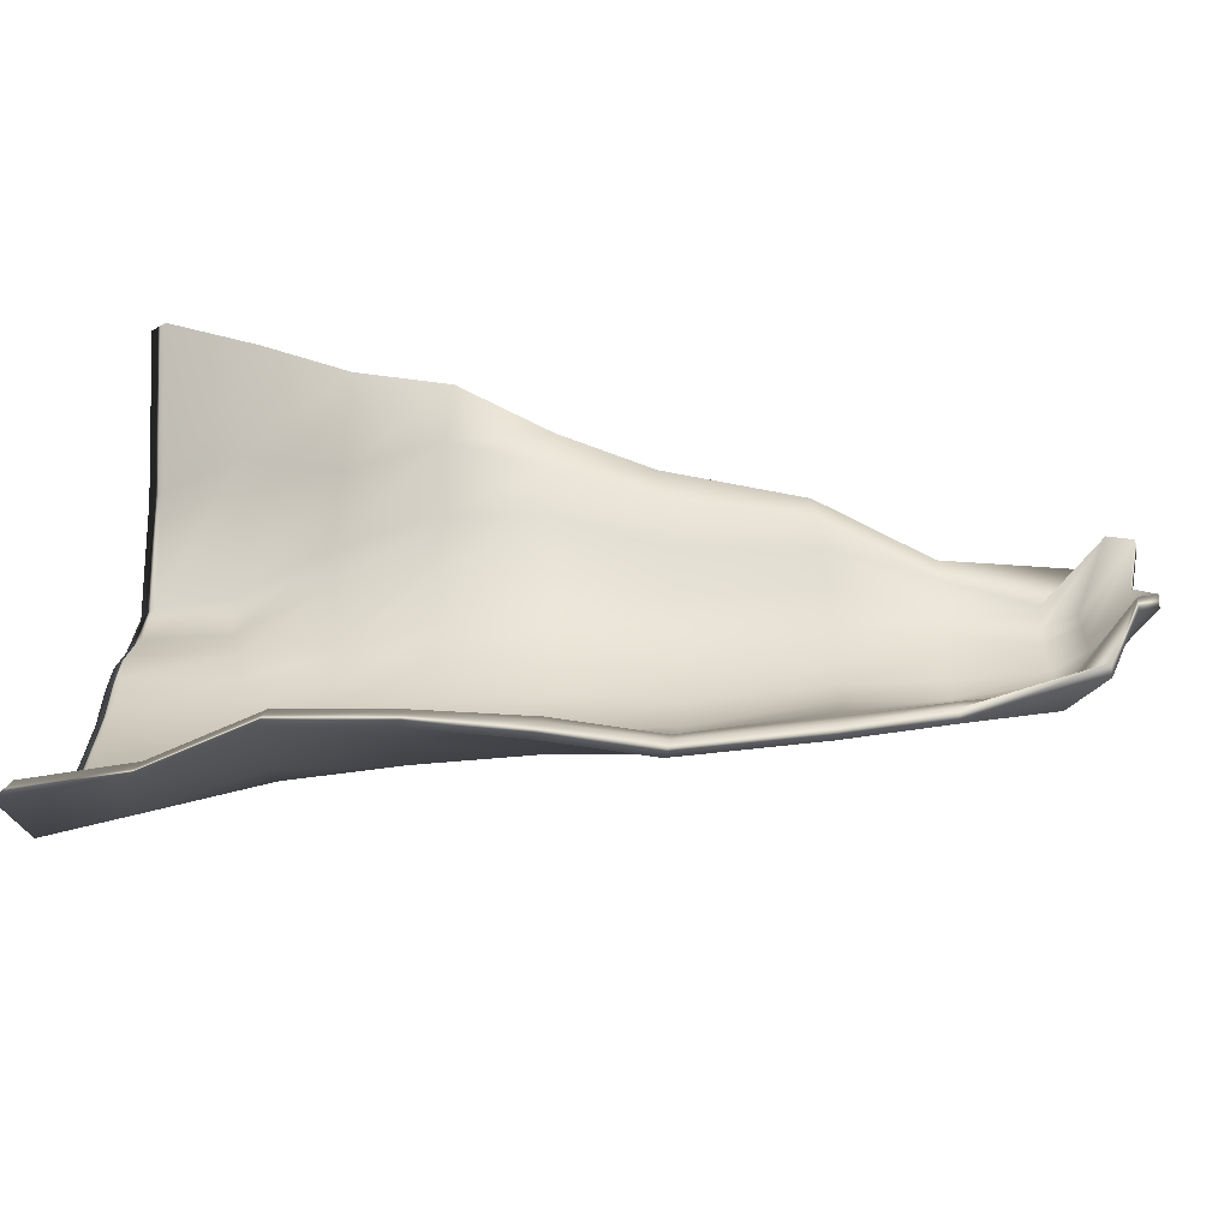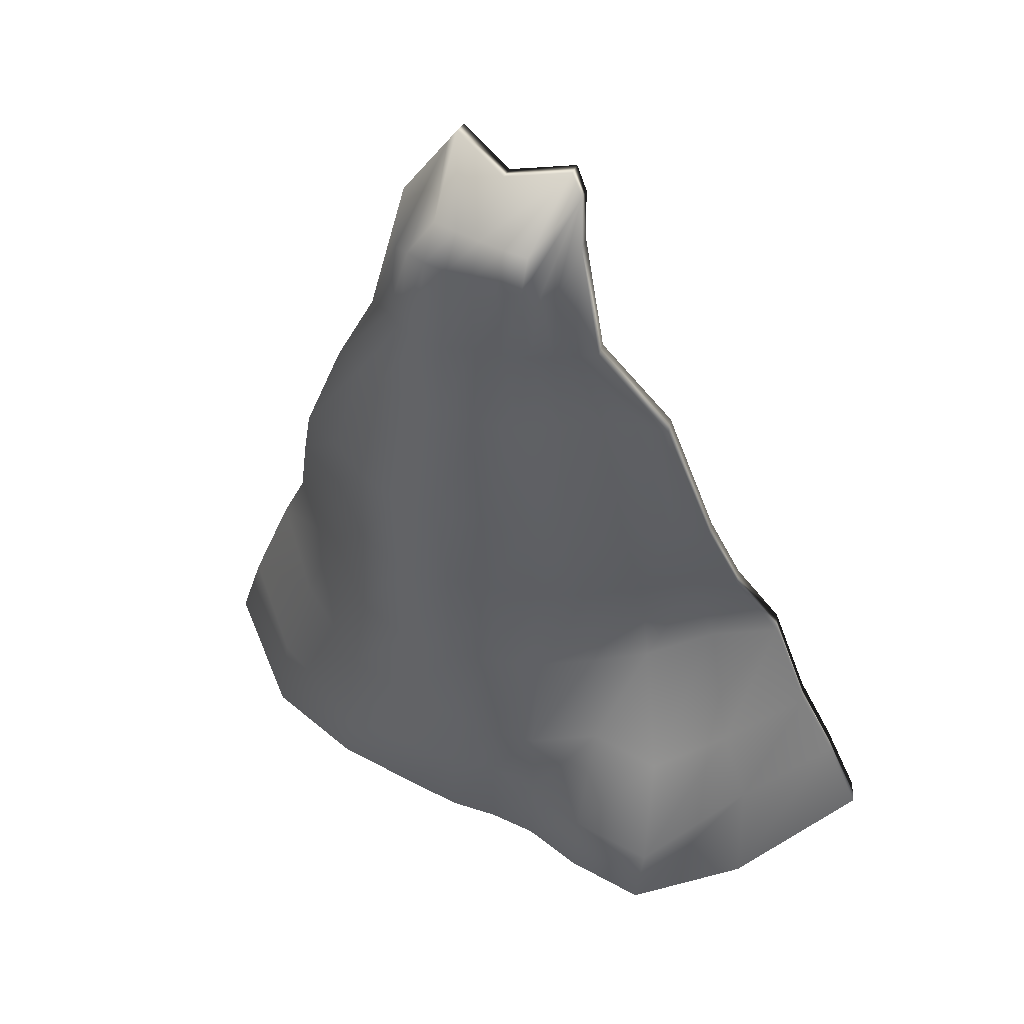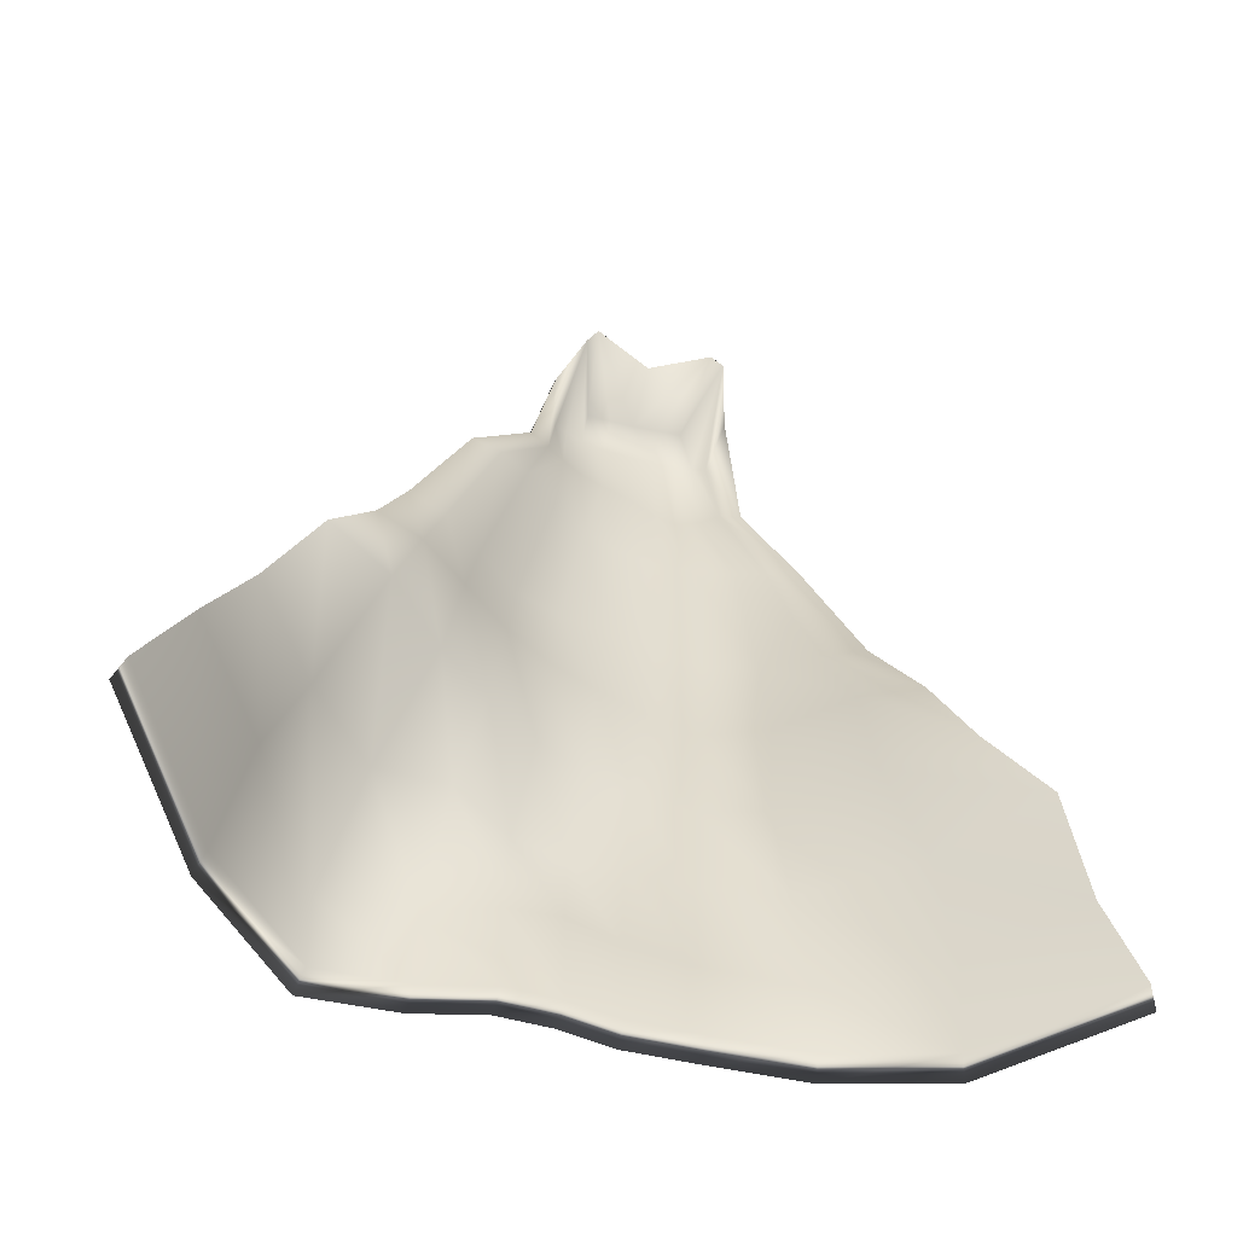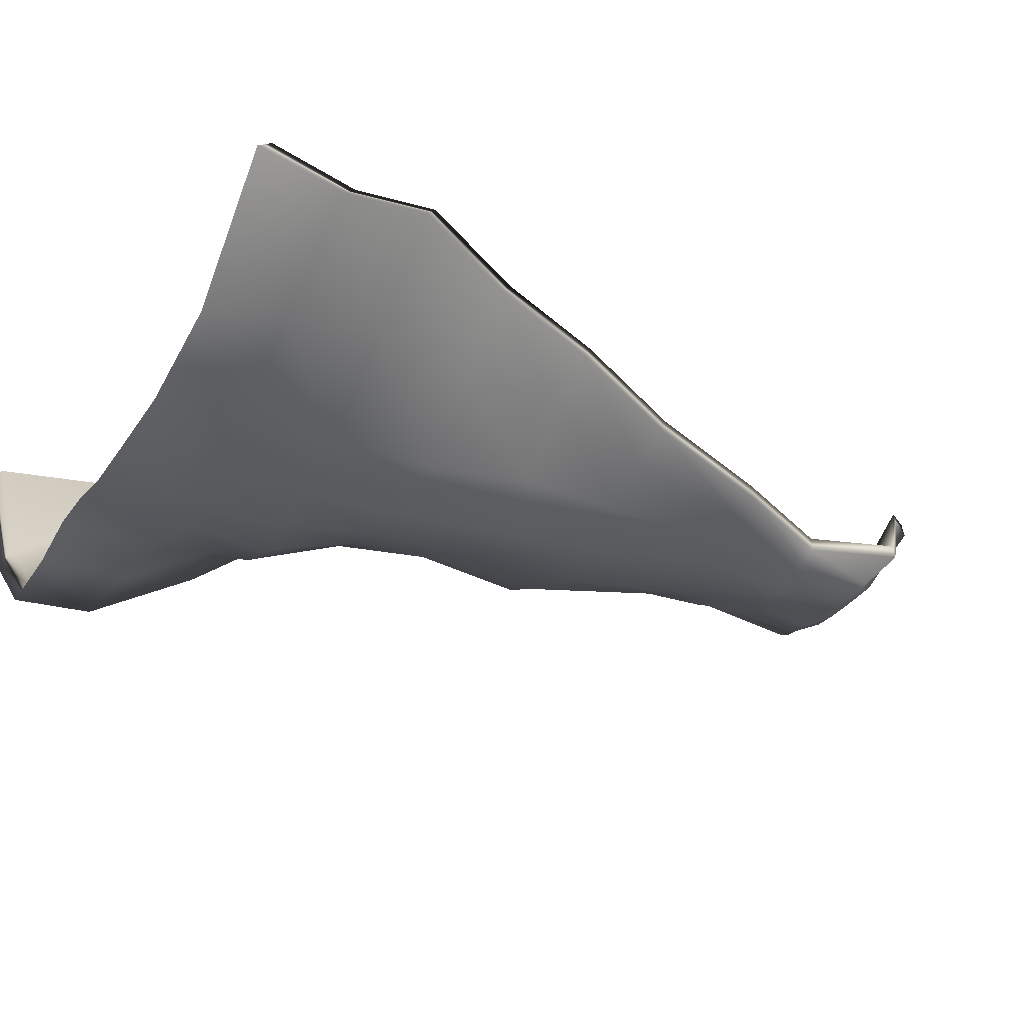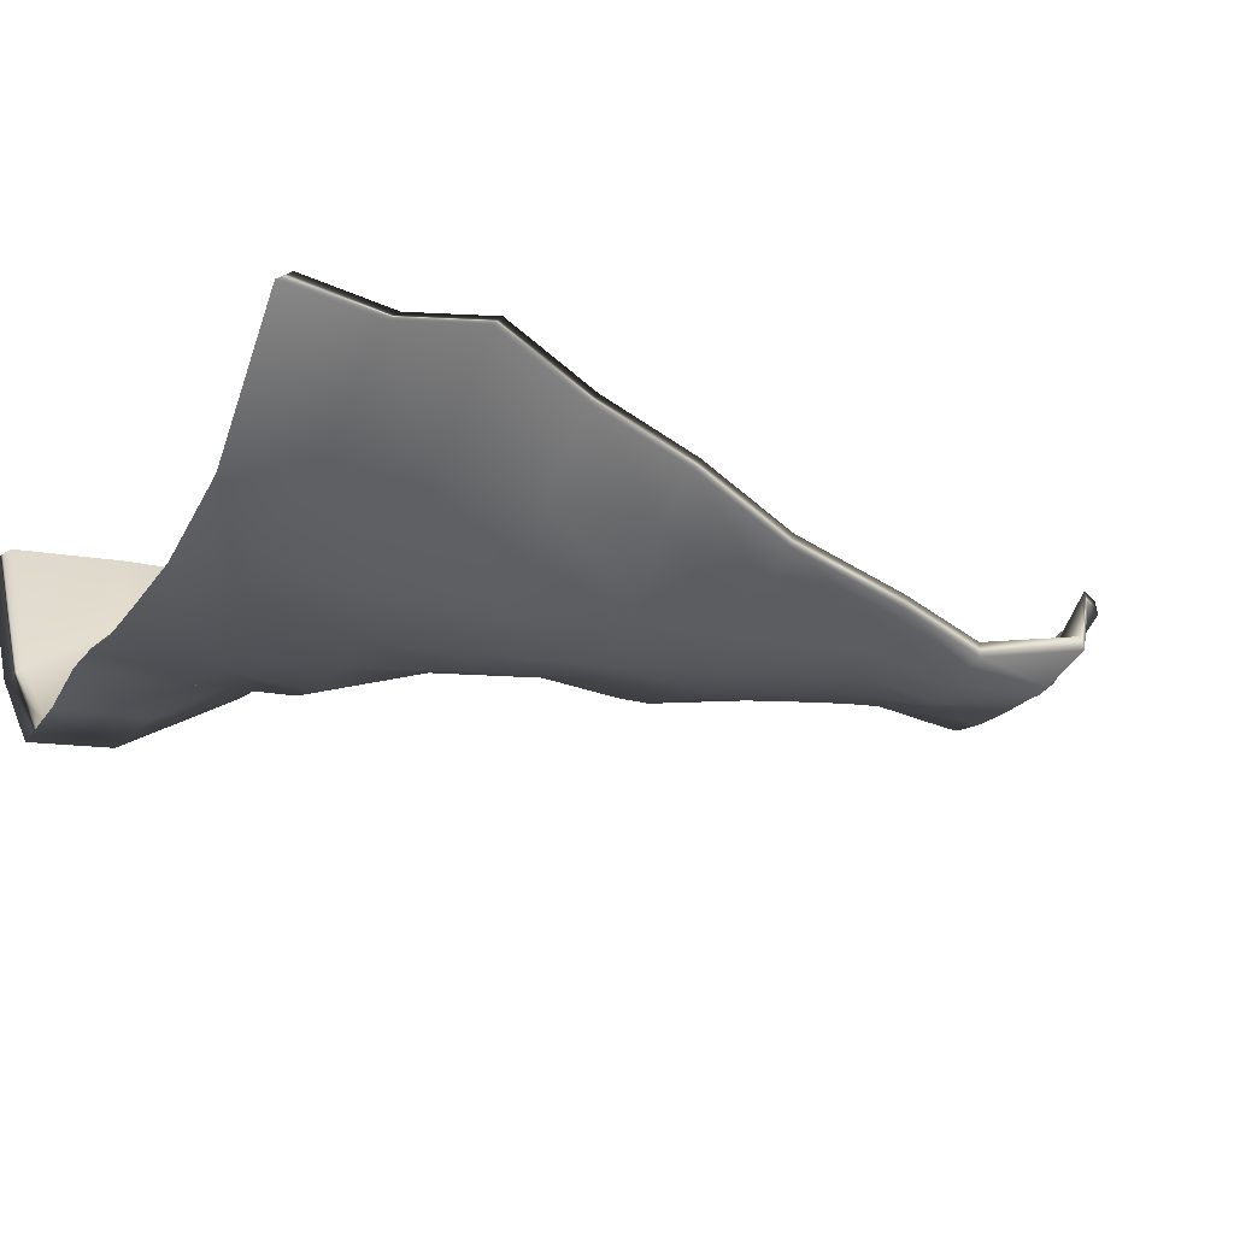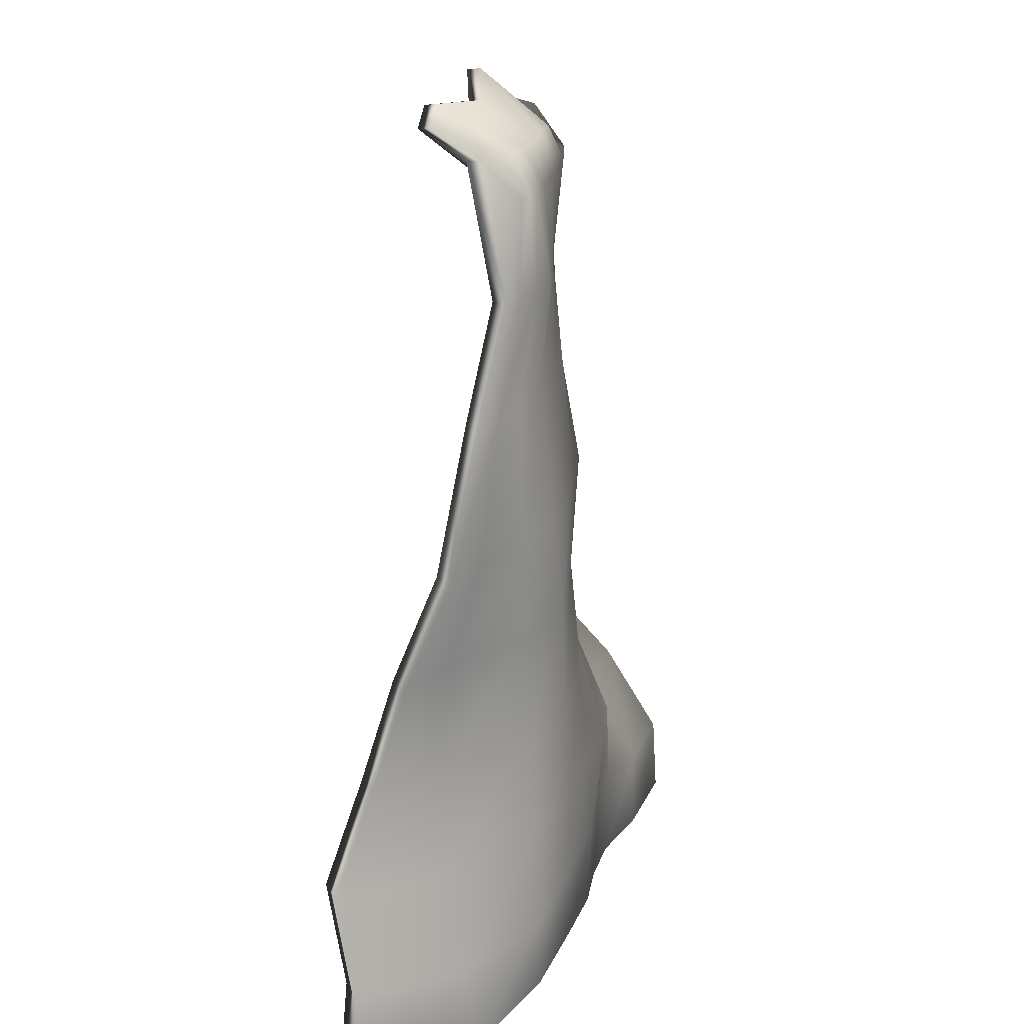
<metadata>
{"format":"obj","ext":"obj","renderer":"f3d","projection":"perspective","resolution":1024,"background":"white","views":[{"elev":28.0,"azim":90.3,"up":"+Z"},{"elev":51.8,"azim":-154.9,"up":"+Y"},{"elev":-59.9,"azim":-17.2,"up":"+Y"},{"elev":-27.5,"azim":61.4,"up":"+Z"},{"elev":-19.0,"azim":63.5,"up":"+Z"},{"elev":28.1,"azim":106.1,"up":"+Y"}]}
</metadata>
<code>
g default
v -0.148 0.0302 0.04899
v 0 0 0
v 0.148 0.0302 0.06413
v -0.1758 -0.03268 0.0434
v -0.1211 -0.08921 -0.1305
v -0.06189 -0.08921 -0.1309
v -2e-06 -0.08921 -0.1274
v 0.06184 -0.08921 -0.1216
v 0.1208 -0.08921 -0.1152
v 0.177 -0.02014 0.07287
v -0.225 -0.07179 -0.06673
v -0.2005 -0.1638 -0.149
v -0.1676 -0.1625 -0.1598
v -0.1233 -0.1718 -0.1693
v -0.06483 -0.1718 -0.1747
v -1.9e-05 -0.1718 -0.1754
v 0.06461 -0.1718 -0.1733
v 0.1225 -0.1718 -0.1699
v 0.1672 -0.1627 -0.165
v 0.2011 -0.164 -0.1572
v 0.2241 -0.07197 -0.06254
v -0.28 -0.3993 -0.07142
v -0.229 -0.4007 -0.09509
v -0.1852 -0.4023 -0.1195
v -0.134 -0.4039 -0.1429
v -0.07119 -0.4052 -0.1593
v -0.00189 -0.4055 -0.1733
v 0.06814 -0.4042 -0.1981
v 0.1329 -0.4023 -0.2086
v 0.1868 -0.4003 -0.1881
v 0.2305 -0.3986 -0.1571
v 0.2813 -0.3976 -0.1427
v -0.4384 -0.6848 0.01136
v -0.3617 -0.6777 -0.007609
v -0.2889 -0.6674 -0.04615
v -0.2018 -0.6567 -0.1071
v -0.1103 -0.6475 -0.1653
v -0.01918 -0.6419 -0.1978
v 0.07477 -0.6438 -0.2044
v 0.1717 -0.6504 -0.1918
v 0.2603 -0.6585 -0.167
v 0.3309 -0.6658 -0.1383
v 0.4057 -0.6714 -0.1112
v -0.5698 -1.047 0.02319
v -0.4746 -1.044 -0.009747
v -0.3769 -1.033 -0.08342
v -0.2694 -1.015 -0.1701
v -0.1556 -0.9957 -0.2117
v -0.03994 -0.9809 -0.2306
v 0.07869 -0.9827 -0.2481
v 0.1988 -0.9975 -0.2428
v 0.3188 -1.014 -0.1988
v 0.4326 -1.025 -0.1238
v 0.5391 -1.027 -0.07454
v -0.6402 -1.295 0.08822
v -0.5294 -1.302 0.05349
v -0.4141 -1.298 -0.02765
v -0.2953 -1.286 -0.1171
v -0.1747 -1.272 -0.18
v -0.06157 -1.262 -0.2179
v 0.05262 -1.262 -0.2455
v 0.1835 -1.271 -0.2619
v 0.3326 -1.283 -0.1911
v 0.4845 -1.291 -0.05011
v 0.6207 -1.291 0.01688
v -0.744 -1.542 0.1701
v -0.5881 -1.553 0.09052
v -0.4492 -1.561 -0.04011
v -0.3227 -1.56 -0.1259
v -0.1983 -1.56 -0.1986
v -0.08088 -1.561 -0.242
v 0.03373 -1.562 -0.2683
v 0.1671 -1.563 -0.2717
v 0.3273 -1.566 -0.2212
v 0.5122 -1.564 -0.05109
v 0.6864 -1.555 0.08329
v -0.8531 -1.801 0.1566
v -0.6978 -1.821 -0.04192
v -0.5393 -1.844 -0.1821
v -0.3689 -1.817 -0.1906
v -0.2199 -1.804 -0.2883
v -0.09409 -1.797 -0.3135
v 0.024 -1.806 -0.2991
v 0.1698 -1.822 -0.2853
v 0.3654 -1.837 -0.2385
v 0.6067 -1.832 -0.06641
v 0.7989 -1.813 0.1486
v -0.949 -2.04 0.1887
v -0.7736 -2.075 -0.03933
v -0.594 -2.087 -0.343
v -0.3829 -2.068 -0.3312
v -0.2244 -2.038 -0.2946
v -0.09888 -2.016 -0.2967
v 0.0223 -2.04 -0.3075
v 0.1783 -2.073 -0.2934
v 0.3965 -2.095 -0.2645
v 0.6646 -2.085 -0.1355
v 0.8755 -2.052 0.07484
v -1.045 -2.288 0.2093
v -0.8191 -2.288 -0.1524
v -0.5828 -2.288 -0.3585
v -0.3755 -2.288 -0.3377
v -0.2206 -2.288 -0.2943
v -0.09813 -2.288 -0.2899
v 0.02575 -2.288 -0.3025
v 0.185 -2.288 -0.2906
v 0.4041 -2.288 -0.2702
v 0.6693 -2.288 -0.1878
v 0.9465 -2.288 0.07474
v -0.1509 0.03597 0.01545
v 0 0.005166 -0.03452
v 0.1509 0.03597 0.03089
v -0.1793 -0.02817 0.009742
v -0.1235 -0.08583 -0.1677
v -0.06312 -0.08583 -0.168
v -2e-06 -0.08583 -0.1645
v 0.06308 -0.08583 -0.1586
v 0.1232 -0.08583 -0.152
v 0.1805 -0.01537 0.0398
v -0.2295 -0.06806 -0.1026
v -0.2045 -0.1619 -0.1865
v -0.1709 -0.1606 -0.1975
v -0.1258 -0.1701 -0.2072
v -0.06612 -0.1701 -0.2127
v -1.9e-05 -0.1701 -0.2134
v 0.0659 -0.1701 -0.2112
v 0.125 -0.1701 -0.2078
v 0.1706 -0.1608 -0.2028
v 0.2051 -0.1621 -0.1949
v 0.2285 -0.06825 -0.09832
v -0.2856 -0.4021 -0.1074
v -0.2335 -0.4035 -0.1315
v -0.1889 -0.4051 -0.1564
v -0.1366 -0.4068 -0.1803
v -0.07262 -0.4082 -0.197
v -0.001927 -0.4084 -0.2113
v 0.0695 -0.4071 -0.2366
v 0.1356 -0.4051 -0.2473
v 0.1905 -0.4031 -0.2263
v 0.2351 -0.4014 -0.1948
v 0.287 -0.4004 -0.1801
v -0.4472 -0.6934 -0.02293
v -0.369 -0.6861 -0.04228
v -0.2946 -0.6756 -0.08159
v -0.2058 -0.6647 -0.1437
v -0.1125 -0.6553 -0.2032
v -0.01957 -0.6495 -0.2363
v 0.07626 -0.6515 -0.243
v 0.1752 -0.6582 -0.2302
v 0.2655 -0.6665 -0.2048
v 0.3375 -0.6739 -0.1756
v 0.4138 -0.6796 -0.148
v -0.5812 -1.063 -0.01087
v -0.4841 -1.06 -0.04446
v -0.3844 -1.048 -0.1196
v -0.2748 -1.03 -0.208
v -0.1587 -1.01 -0.2505
v -0.04074 -0.9953 -0.2698
v 0.08026 -0.9972 -0.2876
v 0.2027 -1.012 -0.2822
v 0.3252 -1.029 -0.2373
v 0.4413 -1.04 -0.1607
v 0.5499 -1.042 -0.1105
v -0.653 -1.316 0.05546
v -0.5399 -1.322 0.02004
v -0.4224 -1.318 -0.06273
v -0.3012 -1.306 -0.154
v -0.1782 -1.292 -0.2182
v -0.0628 -1.283 -0.2568
v 0.05368 -1.282 -0.285
v 0.1872 -1.292 -0.3017
v 0.3392 -1.304 -0.2294
v 0.4942 -1.312 -0.08563
v 0.6331 -1.312 -0.01731
v -0.7589 -1.567 0.139
v -0.5999 -1.579 0.05781
v -0.4582 -1.588 -0.07544
v -0.3291 -1.586 -0.1629
v -0.2023 -1.586 -0.2371
v -0.0825 -1.587 -0.2813
v 0.03441 -1.588 -0.3081
v 0.1705 -1.589 -0.3117
v 0.3338 -1.592 -0.2602
v 0.5225 -1.59 -0.08664
v 0.7002 -1.581 0.05044
v -0.8701 -1.832 0.1252
v -0.7117 -1.852 -0.07728
v -0.5645 -1.859 -0.2464
v -0.3763 -1.849 -0.229
v -0.2242 -1.835 -0.3286
v -0.09598 -1.828 -0.3542
v 0.02448 -1.837 -0.3396
v 0.1732 -1.854 -0.3255
v 0.3727 -1.868 -0.2778
v 0.6188 -1.863 -0.1023
v 0.8148 -1.844 0.1171
v -0.968 -2.075 0.158
v -0.7891 -2.111 -0.07464
v -0.6058 -2.123 -0.3844
v -0.3905 -2.104 -0.3724
v -0.2289 -2.073 -0.3351
v -0.1009 -2.051 -0.3371
v 0.02275 -2.076 -0.3481
v 0.1819 -2.11 -0.3338
v 0.4045 -2.132 -0.3043
v 0.6778 -2.122 -0.1727
v 0.893 -2.088 0.04181
v -1.066 -2.328 0.179
v -0.8355 -2.328 -0.19
v -0.5944 -2.328 -0.4002
v -0.383 -2.328 -0.379
v -0.225 -2.328 -0.3347
v -0.1001 -2.328 -0.3302
v 0.02626 -2.328 -0.3431
v 0.1887 -2.328 -0.331
v 0.4122 -2.328 -0.3102
v 0.6827 -2.328 -0.2261
v 0.9655 -2.328 0.04171
g Cloak2
f 1 4 5
f 1 5 6
f 1 6 7
f 2 7 3
f 3 8 9
f 3 9 10
f 4 11 12
f 4 12 13
f 4 13 14 5
f 5 14 15 6
f 6 15 16 7
f 7 16 17 8
f 8 17 18 9
f 9 18 19 10
f 10 19 20
f 10 20 21
f 11 22 23 12
f 12 23 24 13
f 13 24 25 14
f 14 25 26 15
f 15 26 27 16
f 16 27 28 17
f 17 28 29 18
f 18 29 30 19
f 19 30 31 20
f 20 31 32 21
f 22 33 34 23
f 23 34 35 24
f 24 35 36 25
f 25 36 37 26
f 26 37 38 27
f 27 38 39 28
f 28 39 40 29
f 29 40 41 30
f 30 41 42 31
f 31 42 43 32
f 33 44 45 34
f 34 45 46 35
f 35 46 47 36
f 36 47 48 37
f 37 48 49 38
f 38 49 50 39
f 39 50 51 40
f 40 51 52 41
f 41 52 53 42
f 42 53 54 43
f 44 55 56 45
f 45 56 57 46
f 46 57 58 47
f 47 58 59 48
f 48 59 60 49
f 49 60 61 50
f 50 61 62 51
f 51 62 63 52
f 52 63 64 53
f 53 64 65 54
f 55 66 67 56
f 56 67 68 57
f 57 68 69 58
f 58 69 70 59
f 59 70 71 60
f 60 71 72 61
f 61 72 73 62
f 62 73 74 63
f 63 74 75 64
f 64 75 76 65
f 66 77 78 67
f 67 78 79 68
f 68 79 80 69
f 69 80 81 70
f 70 81 82 71
f 71 82 83 72
f 72 83 84 73
f 73 84 85 74
f 74 85 86 75
f 75 86 87 76
f 77 88 89 78
f 78 89 90 79
f 79 90 91 80
f 80 91 92 81
f 81 92 93 82
f 82 93 94 83
f 83 94 95 84
f 84 95 96 85
f 85 96 97 86
f 86 97 98 87
f 88 99 100 89
f 89 100 101 90
f 90 101 102 91
f 91 102 103 92
f 92 103 104 93
f 93 104 105 94
f 94 105 106 95
f 95 106 107 96
f 96 107 108 97
f 97 108 109 98
f 3 7 8
f 1 7 2
f 110 114 113
f 110 115 114
f 110 116 115
f 111 112 116
f 112 118 117
f 112 119 118
f 113 121 120
f 113 122 121
f 113 114 123 122
f 114 115 124 123
f 115 116 125 124
f 116 117 126 125
f 117 118 127 126
f 118 119 128 127
f 119 129 128
f 119 130 129
f 120 121 132 131
f 121 122 133 132
f 122 123 134 133
f 123 124 135 134
f 124 125 136 135
f 125 126 137 136
f 126 127 138 137
f 127 128 139 138
f 128 129 140 139
f 129 130 141 140
f 131 132 143 142
f 132 133 144 143
f 133 134 145 144
f 134 135 146 145
f 135 136 147 146
f 136 137 148 147
f 137 138 149 148
f 138 139 150 149
f 139 140 151 150
f 140 141 152 151
f 142 143 154 153
f 143 144 155 154
f 144 145 156 155
f 145 146 157 156
f 146 147 158 157
f 147 148 159 158
f 148 149 160 159
f 149 150 161 160
f 150 151 162 161
f 151 152 163 162
f 153 154 165 164
f 154 155 166 165
f 155 156 167 166
f 156 157 168 167
f 157 158 169 168
f 158 159 170 169
f 159 160 171 170
f 160 161 172 171
f 161 162 173 172
f 162 163 174 173
f 164 165 176 175
f 165 166 177 176
f 166 167 178 177
f 167 168 179 178
f 168 169 180 179
f 169 170 181 180
f 170 171 182 181
f 171 172 183 182
f 172 173 184 183
f 173 174 185 184
f 175 176 187 186
f 176 177 188 187
f 177 178 189 188
f 178 179 190 189
f 179 180 191 190
f 180 181 192 191
f 181 182 193 192
f 182 183 194 193
f 183 184 195 194
f 184 185 196 195
f 186 187 198 197
f 187 188 199 198
f 188 189 200 199
f 189 190 201 200
f 190 191 202 201
f 191 192 203 202
f 192 193 204 203
f 193 194 205 204
f 194 195 206 205
f 195 196 207 206
f 197 198 209 208
f 198 199 210 209
f 199 200 211 210
f 200 201 212 211
f 201 202 213 212
f 202 203 214 213
f 203 204 215 214
f 204 205 216 215
f 205 206 217 216
f 206 207 218 217
f 112 117 116
f 110 111 116
f 22 131 142 33
f 22 11 120 131
f 11 4 113 120
f 4 1 110 113
f 1 2 111 110
f 2 3 112 111
f 3 10 119 112
f 10 21 130 119
f 21 32 141 130
f 32 43 152 141
f 43 54 163 152
f 54 65 174 163
f 65 76 185 174
f 76 87 196 185
f 87 98 207 196
f 98 109 218 207
f 109 108 217 218
f 108 107 216 217
f 107 106 215 216
f 106 105 214 215
f 105 104 213 214
f 104 103 212 213
f 103 102 211 212
f 102 101 210 211
f 101 100 209 210
f 100 99 208 209
f 99 88 197 208
f 88 77 186 197
f 77 66 175 186
f 66 55 164 175
f 55 44 153 164
f 44 33 142 153

</code>
